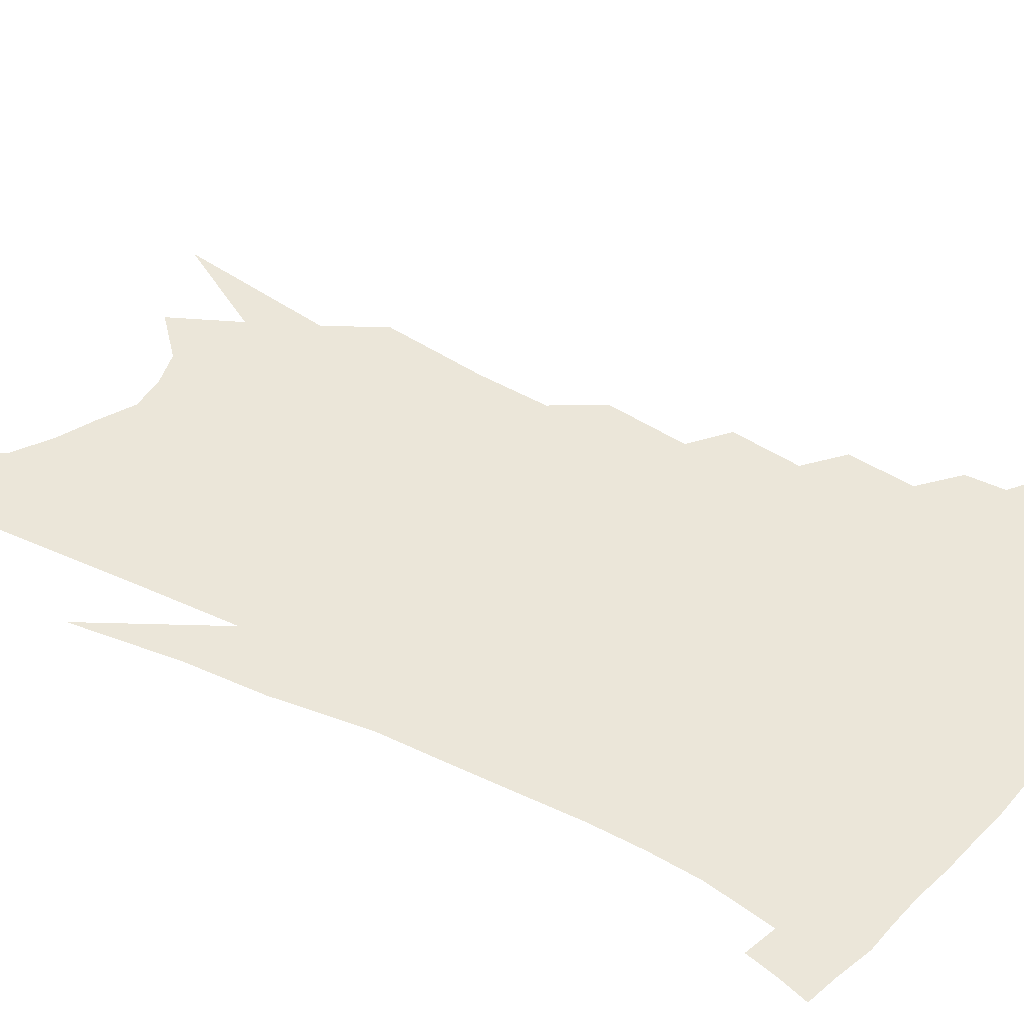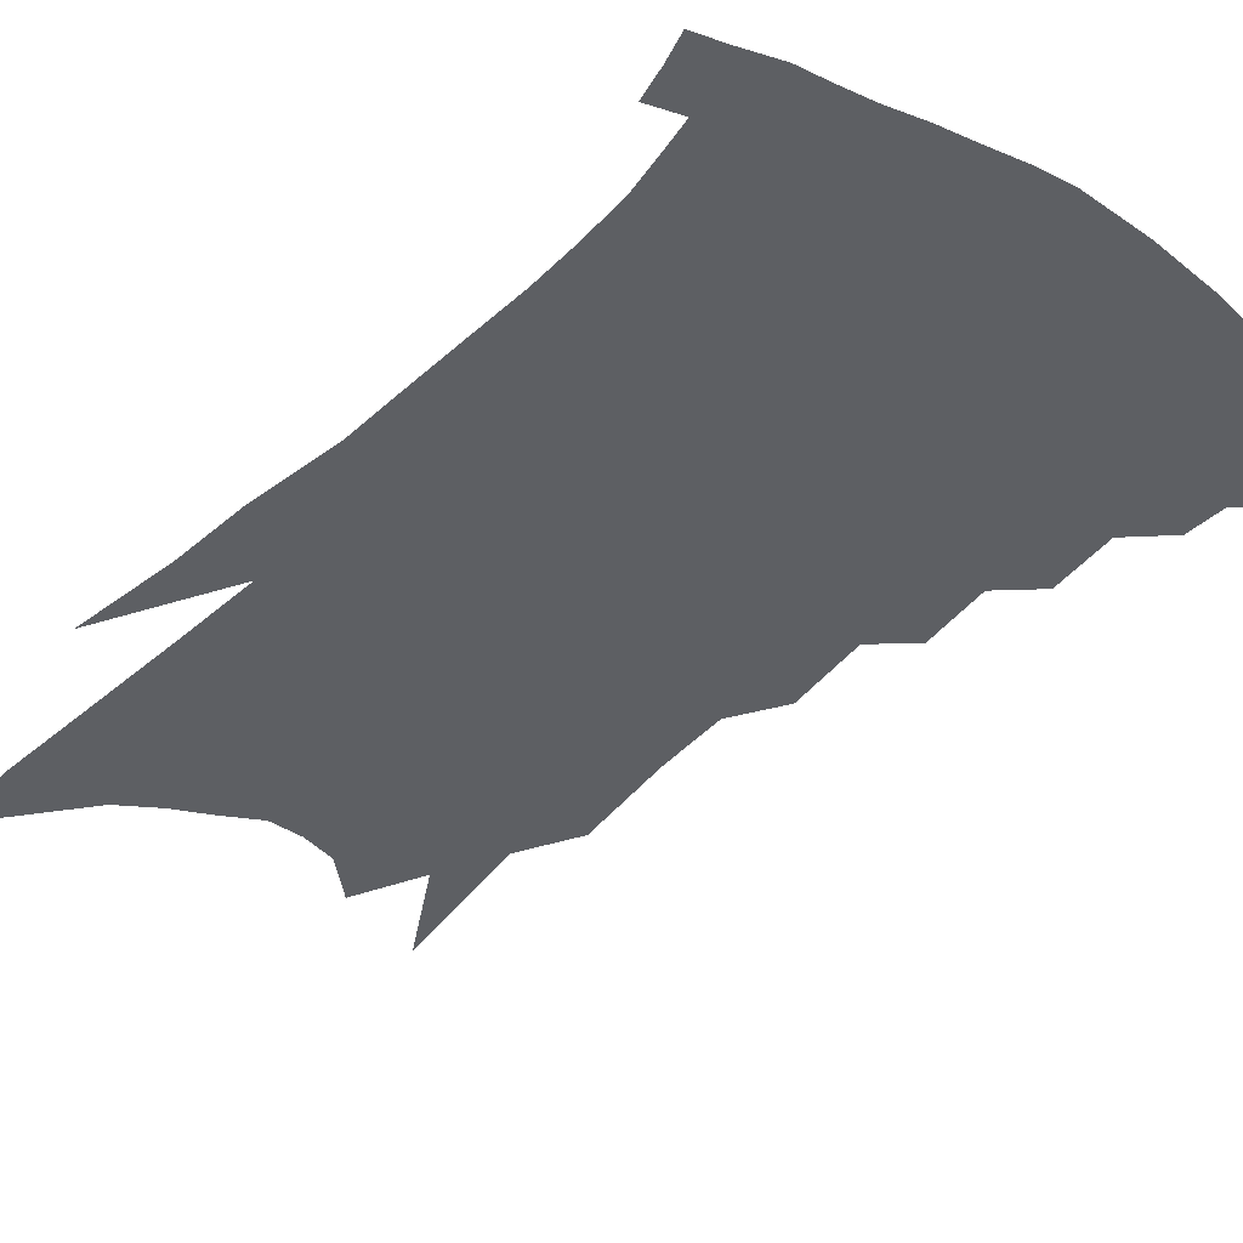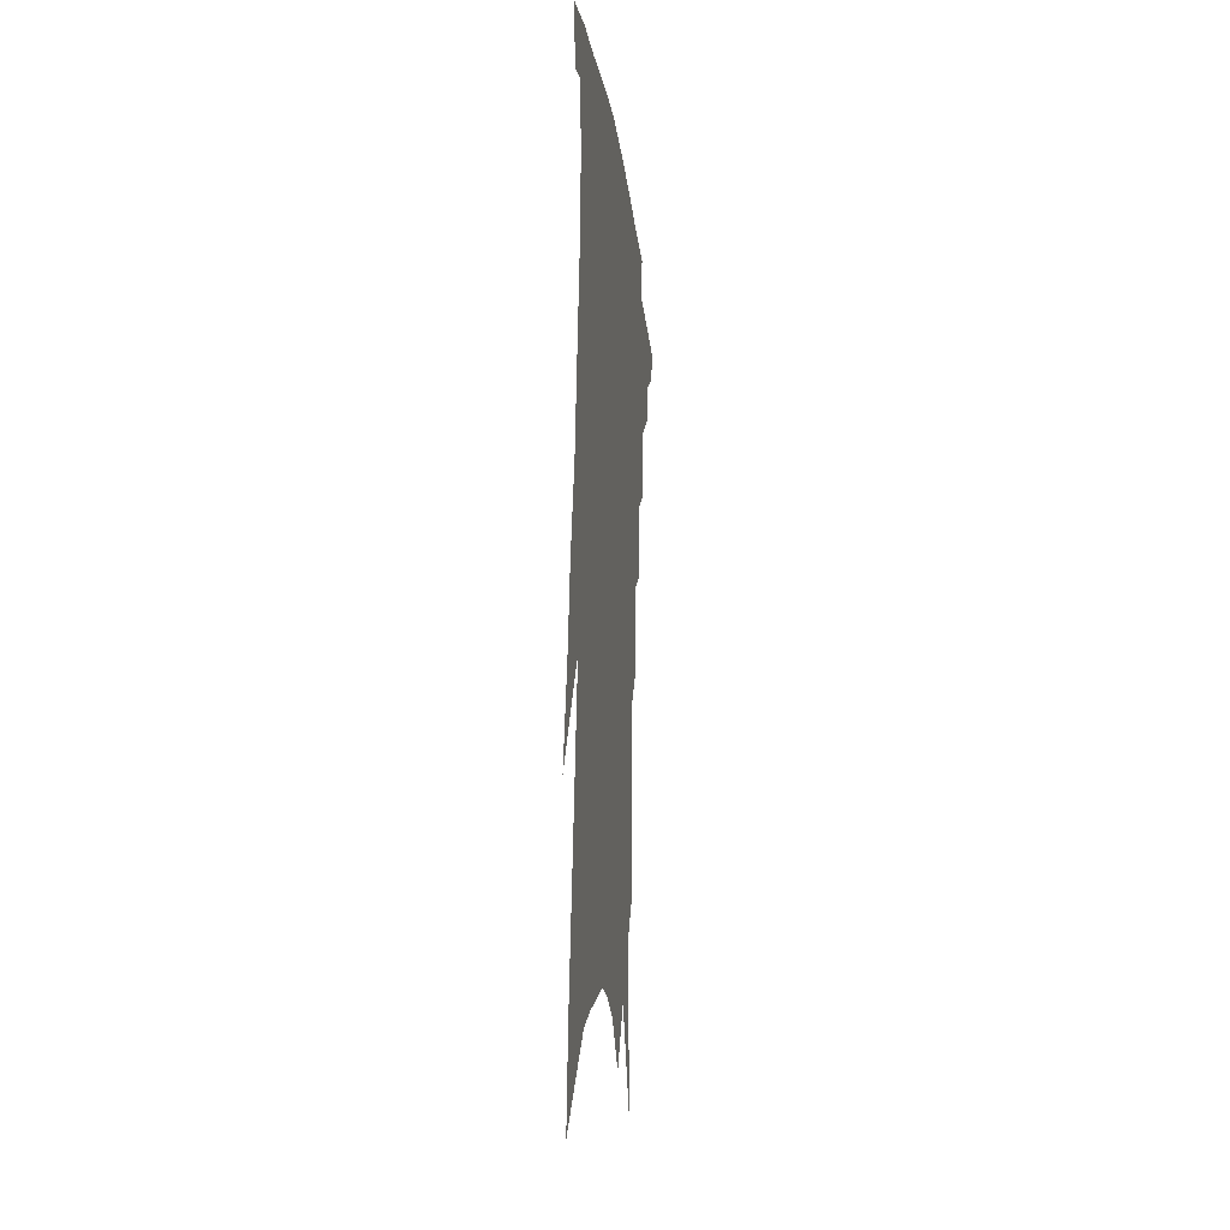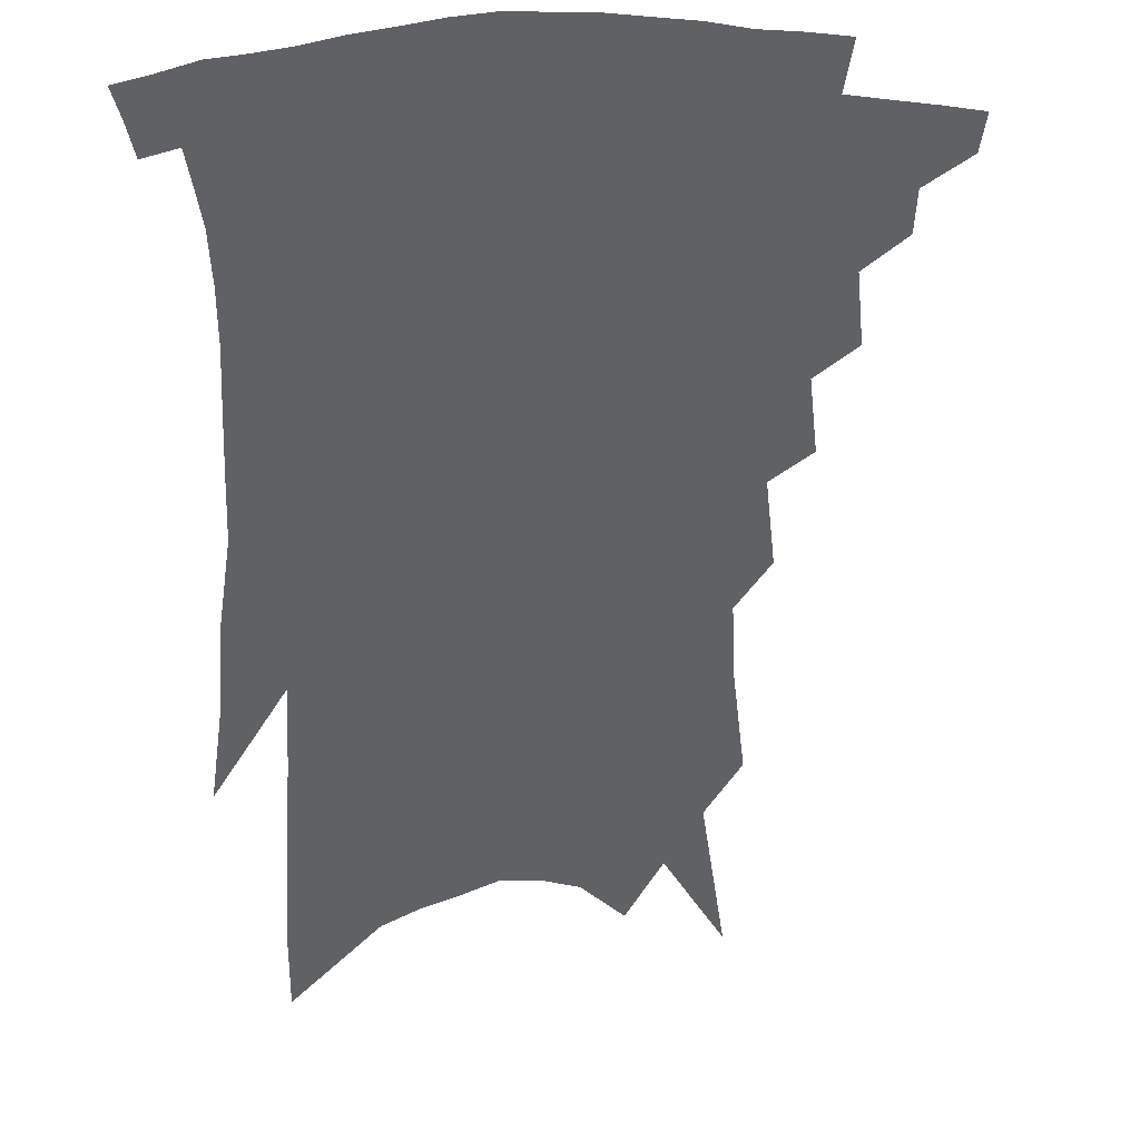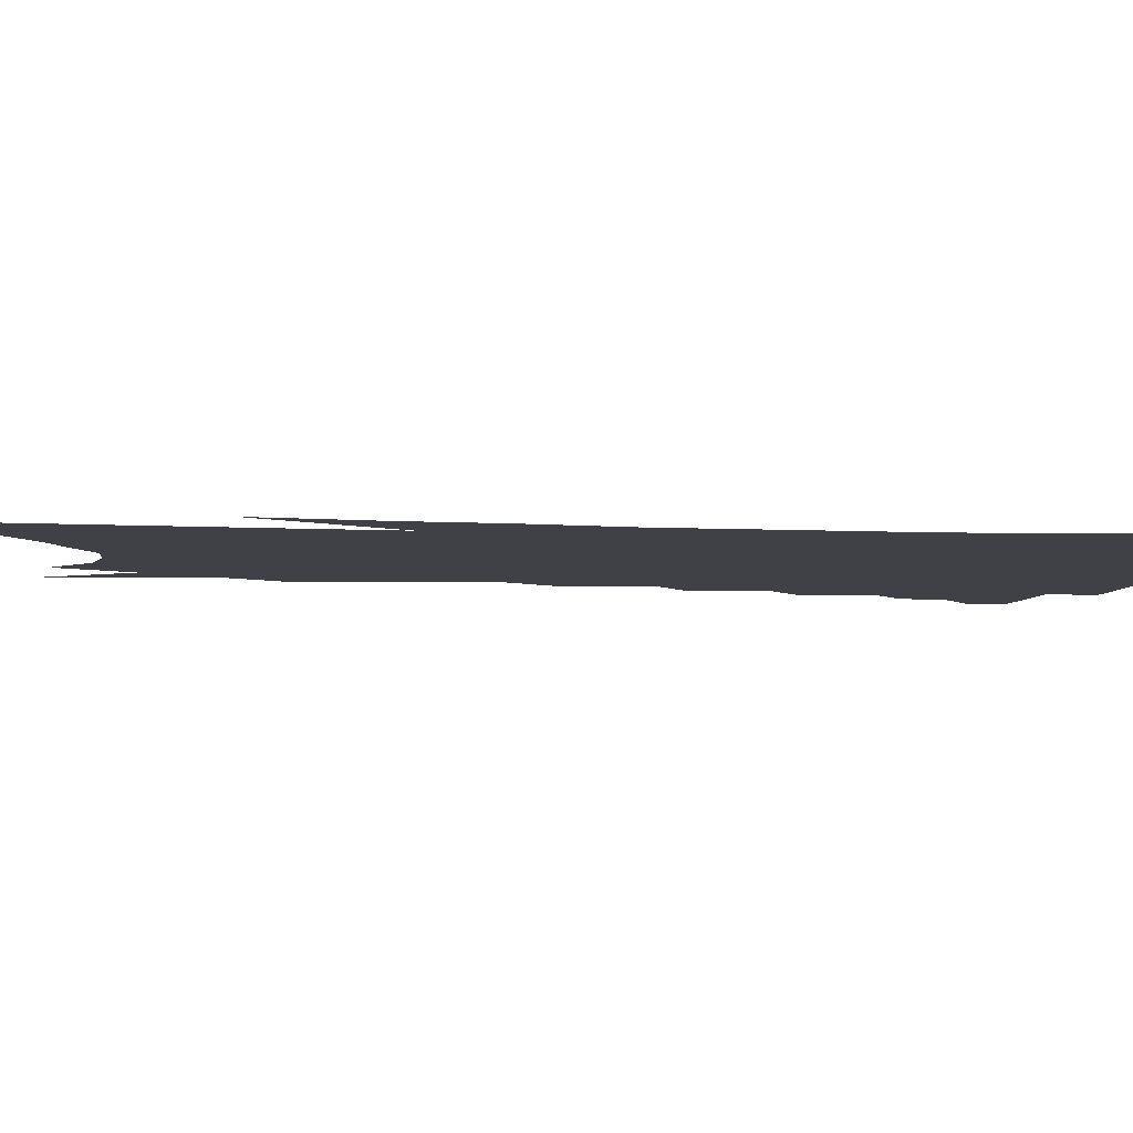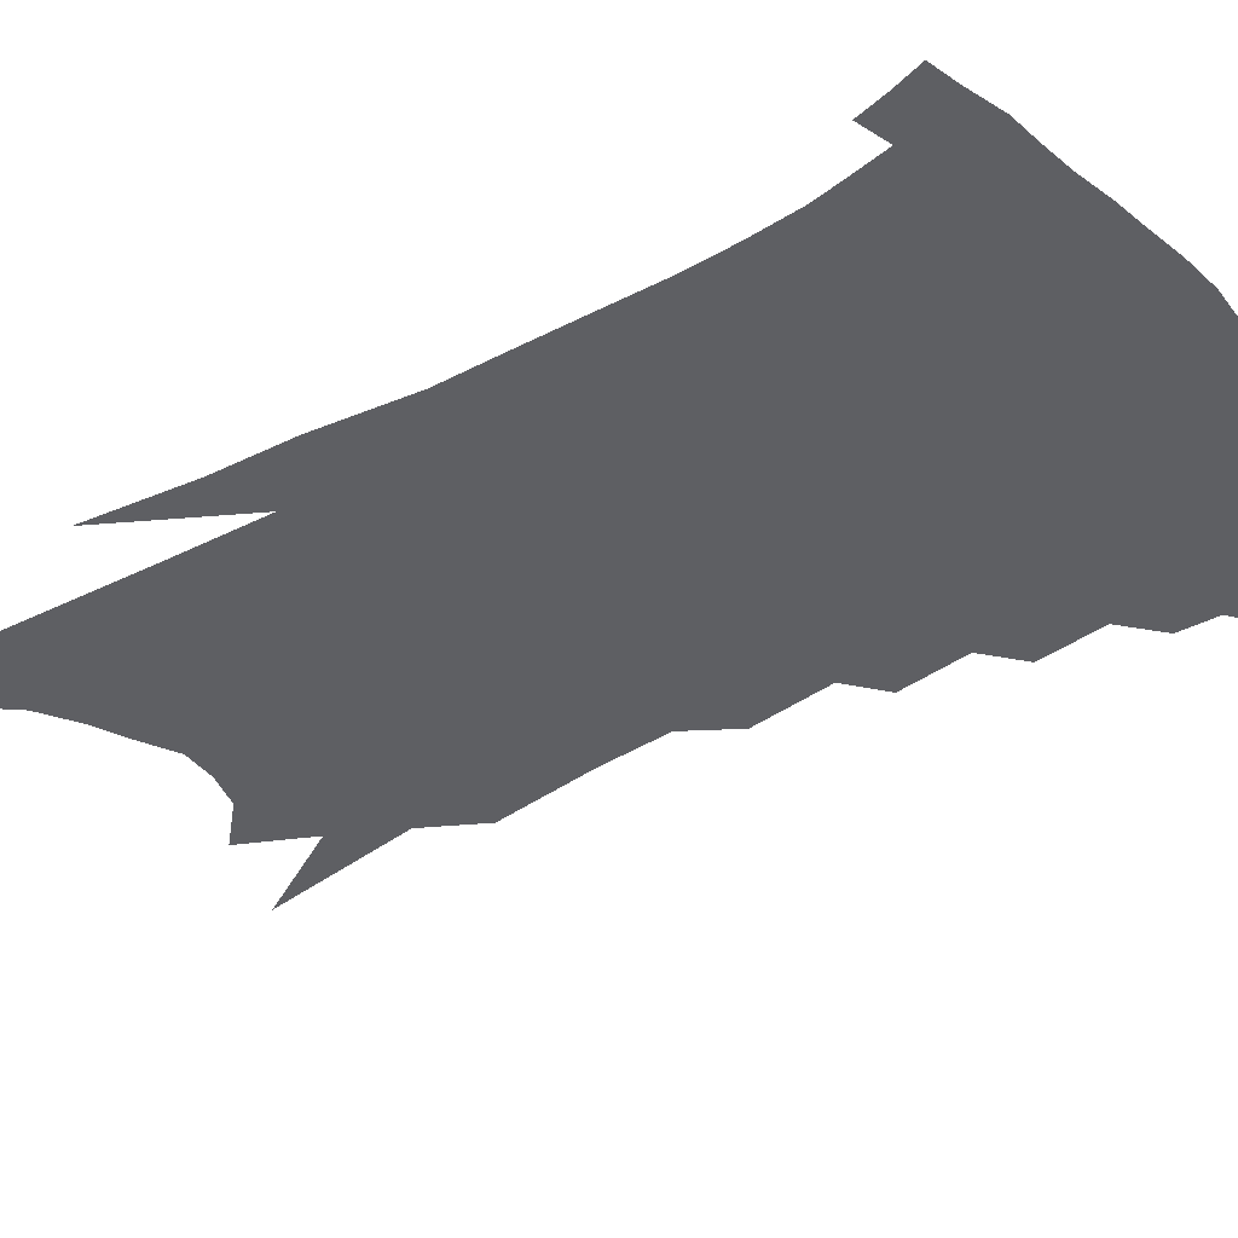
<metadata>
{"format":"obj","ext":"obj","renderer":"f3d","projection":"perspective","resolution":1024,"background":"white","views":[{"elev":47.0,"azim":124.9,"up":"+Z"},{"elev":-39.9,"azim":144.8,"up":"+Z"},{"elev":-18.6,"azim":97.2,"up":"+Y"},{"elev":-48.1,"azim":-175.9,"up":"+Z"},{"elev":-6.0,"azim":88.4,"up":"+Z"},{"elev":-40.8,"azim":129.0,"up":"+Z"}]}
</metadata>
<code>
v 494.4 330.2 0
v 492.1 340.8 0
v 508.4 309.6 0
v 507 321.8 0
v 505.1 332.5 0
v 502.5 343.1 0
v 519.9 279.3 0
v 520.4 300.1 0
v 519.2 313.1 0
v 517.6 324.3 0
v 515.4 334.7 0
v 513.3 345.3 0
v 530.9 248.2 0
v 531.7 270.2 0
v 530.9 286.3 0
v 531 304.2 0
v 529.6 315.9 0
v 527.8 326.4 0
v 526 336.8 0
v 523.8 347.4 0
v 520.6 361.5 0
v 541.8 213.6 0
v 542.7 239.5 0
v 541.6 256.3 0
v 543.2 279.5 0
v 542.1 293.1 0
v 541.1 305.9 0
v 539.8 317.8 0
v 538.2 328.4 0
v 536.4 338.7 0
v 534.1 349.4 0
v 531.1 363.4 0
v 551.6 143.3 0
v 552.8 176.3 0
v 552.3 199.1 0
v 553.1 226.2 0
v 553.4 248.8 0
v 553.8 268.9 0
v 553.7 285.1 0
v 552.8 297.8 0
v 551.4 308.6 0
v 550 319.4 0
v 548.5 329.8 0
v 546.9 340.6 0
v 544.5 352.3 0
v 541.9 364.9 0
v 559.4 75.61 0
v 562.7 126 0
v 563.5 159.8 0
v 563.8 188.7 0
v 563.8 213.7 0
v 563.1 232.6 0
v 563.6 255.7 0
v 563.8 273.6 0
v 563.4 287.8 0
v 562.6 299.5 0
v 562.1 311.4 0
v 560.7 321.6 0
v 559.1 331.8 0
v 557.8 342.3 0
v 555.4 354 0
v 552.4 367.6 0
v 574.1 106.9 0
v 574 138.4 0
v 574.9 175.6 0
v 574.2 198.4 0
v 573.7 220.6 0
v 573.4 241.4 0
v 573.2 259.8 0
v 573.7 278.7 0
v 572.7 289 0
v 572.5 301.9 0
v 572 313.1 0
v 571.2 323.3 0
v 571 333.5 0
v 568.3 344.1 0
v 566.4 355 0
v 563 369.4 0
v 586 86.31 0
v 585.7 122.2 0
v 585.1 152.2 0
v 584.7 180.5 0
v 584.1 206.6 0
v 583.4 226.7 0
v 583.3 248.8 0
v 582.9 264.3 0
v 582.8 280.5 0
v 582.3 291.7 0
v 582.4 304.5 0
v 581.6 314.3 0
v 580.8 323.9 0
v 580.5 334.6 0
v 578.5 345.4 0
v 576.9 355.7 0
v 573.5 371.1 0
v 597.3 98.87 0
v 596.2 128.5 0
v 595.2 158.4 0
v 594.3 183.9 0
v 593.5 207.4 0
v 592.8 228.8 0
v 592.4 248.1 0
v 592.1 267.4 0
v 591.9 281 0
v 591.7 293.2 0
v 591.7 305.8 0
v 591 315.1 0
v 590.8 325.3 0
v 590.5 335.6 0
v 588.7 346.5 0
v 587.1 357.7 0
v 584.3 372.1 0
v 607.9 102.4 0
v 606.4 132.7 0
v 605.1 159.2 0
v 603.9 187.4 0
v 602.9 211.4 0
v 602 231.4 0
v 601.6 252.5 0
v 601.2 267.3 0
v 600.9 280.3 0
v 600.9 294.6 0
v 600.9 306.2 0
v 601 316.7 0
v 600.5 326.3 0
v 600.1 336.3 0
v 598.9 347.3 0
v 597.7 358.6 0
v 595 373.1 0
v 618.6 103.3 0
v 616.6 134.9 0
v 615 160.7 0
v 613.3 189.5 0
v 612.2 211.4 0
v 611.2 232.7 0
v 610.5 252.4 0
v 610.2 267.1 0
v 610 282.4 0
v 610 295.3 0
v 610.1 305.9 0
v 610.4 317.5 0
v 610.5 327.5 0
v 609.9 337.4 0
v 609.1 347.8 0
v 609 358.2 0
v 606.2 372.4 0
v 630 97.99 0
v 627.2 132.4 0
v 625 160.8 0
v 622.8 190.2 0
v 621.5 212 0
v 620.5 231.9 0
v 619.6 250.9 0
v 619.4 265.5 0
v 619.1 280.8 0
v 619.1 293.7 0
v 619.3 305.7 0
v 619.7 316.9 0
v 620.2 327.8 0
v 620.6 337.3 0
v 620.4 347 0
v 620.6 356.6 0
v 617.7 370.9 0
v 641.4 93.39 0
v 638.2 127.8 0
v 635.2 158.9 0
v 632.8 186.9 0
v 631.1 209.3 0
v 630.1 228.5 0
v 629.4 246.3 0
v 628.6 263.4 0
v 628 280.3 0
v 628 292.6 0
v 628.4 306.5 0
v 629 317.3 0
v 629.6 327.6 0
v 630.2 337.1 0
v 630.8 346.6 0
v 630.5 356.4 0
v 628.7 369.6 0
v 653.4 86.73 0
v 650.3 118.4 0
v 646.3 152.3 0
v 643.5 180.3 0
v 641.5 203.4 0
v 640.2 223.2 0
v 639.2 241.6 0
v 638.3 259.3 0
v 637 278.1 0
v 636.9 292.4 0
v 637.2 304.4 0
v 638 317.2 0
v 638.8 327.1 0
v 639.7 336.9 0
v 640.7 346.2 0
v 640.4 356.1 0
v 639.6 367.6 0
v 667.4 71.92 0
v 664.1 103.7 0
v 659.1 139.7 0
v 656.2 167.2 0
v 653.4 193 0
v 651.4 214.8 0
v 649.5 235.6 0
v 648 255.2 0
v 646.7 273.3 0
v 646 289.4 0
v 645.7 305.2 0
v 646.8 315.5 0
v 647.7 326.6 0
v 648.7 336.1 0
v 650 345.7 0
v 649.7 356.3 0
v 649.8 366.5 0
v 682.1 56.46 0
v 679.6 85.13 0
v 674.7 119.9 0
v 670.3 151.4 0
v 666.6 179.3 0
v 663.7 203.7 0
v 661 226.6 0
v 659.7 245.4 0
v 657.6 265.4 0
v 655.9 283.9 0
v 654.8 300.9 0
v 655.8 312.6 0
v 656.4 325.7 0
v 657.5 335.6 0
v 658.5 345.1 0
v 659.3 355.2 0
v 659.5 365.8 0
v 691.5 141.2 0
v 684.3 174.9 0
v 680.8 199.9 0
v 674.2 230.2 0
v 671.9 250.1 0
v 669.5 269.9 0
v 667.1 289.4 0
v 665.9 306.4 0
v 665.4 322.3 0
v 666.4 333.7 0
v 667.3 344 0
v 669.4 353.4 0
v 671.4 362.7 0
v 677.4 341.6 0
v 678.8 351.6 0
v 680.6 360.9 0
f 4 5 1
f 1 5 2
f 5 6 2
f 8 9 3
f 3 9 4
f 9 10 4
f 4 10 5
f 10 11 5
f 5 11 6
f 11 12 6
f 14 15 7
f 7 15 8
f 15 16 8
f 8 16 9
f 16 17 9
f 9 17 10
f 17 18 10
f 10 18 11
f 18 19 11
f 11 19 12
f 19 20 12
f 23 24 13
f 13 24 14
f 24 25 14
f 14 25 15
f 25 26 15
f 15 26 16
f 26 27 16
f 16 27 17
f 27 28 17
f 17 28 18
f 28 29 18
f 18 29 19
f 29 30 19
f 19 30 20
f 30 31 20
f 20 31 21
f 31 32 21
f 35 36 22
f 22 36 23
f 36 37 23
f 23 37 24
f 37 38 24
f 24 38 25
f 38 39 25
f 25 39 26
f 39 40 26
f 26 40 27
f 40 41 27
f 27 41 28
f 41 42 28
f 28 42 29
f 42 43 29
f 29 43 30
f 43 44 30
f 30 44 31
f 44 45 31
f 31 45 32
f 45 46 32
f 48 49 33
f 33 49 34
f 49 50 34
f 34 50 35
f 50 51 35
f 35 51 36
f 51 52 36
f 36 52 37
f 52 53 37
f 37 53 38
f 53 54 38
f 38 54 39
f 54 55 39
f 39 55 40
f 55 56 40
f 40 56 41
f 56 57 41
f 41 57 42
f 57 58 42
f 42 58 43
f 58 59 43
f 43 59 44
f 59 60 44
f 44 60 45
f 60 61 45
f 45 61 46
f 61 62 46
f 47 63 48
f 63 64 48
f 48 64 49
f 64 65 49
f 49 65 50
f 65 66 50
f 50 66 51
f 66 67 51
f 51 67 52
f 67 68 52
f 52 68 53
f 68 69 53
f 53 69 54
f 69 70 54
f 54 70 55
f 70 71 55
f 55 71 56
f 71 72 56
f 56 72 57
f 72 73 57
f 57 73 58
f 73 74 58
f 58 74 59
f 74 75 59
f 59 75 60
f 75 76 60
f 60 76 61
f 76 77 61
f 61 77 62
f 77 78 62
f 79 80 63
f 63 80 64
f 80 81 64
f 64 81 65
f 81 82 65
f 65 82 66
f 82 83 66
f 66 83 67
f 83 84 67
f 67 84 68
f 84 85 68
f 68 85 69
f 85 86 69
f 69 86 70
f 86 87 70
f 70 87 71
f 87 88 71
f 71 88 72
f 88 89 72
f 72 89 73
f 89 90 73
f 73 90 74
f 90 91 74
f 74 91 75
f 91 92 75
f 75 92 76
f 92 93 76
f 76 93 77
f 93 94 77
f 77 94 78
f 94 95 78
f 79 96 80
f 96 97 80
f 80 97 81
f 97 98 81
f 81 98 82
f 98 99 82
f 82 99 83
f 99 100 83
f 83 100 84
f 100 101 84
f 84 101 85
f 101 102 85
f 85 102 86
f 102 103 86
f 86 103 87
f 103 104 87
f 87 104 88
f 104 105 88
f 88 105 89
f 105 106 89
f 89 106 90
f 106 107 90
f 90 107 91
f 107 108 91
f 91 108 92
f 108 109 92
f 92 109 93
f 109 110 93
f 93 110 94
f 110 111 94
f 94 111 95
f 111 112 95
f 96 113 97
f 113 114 97
f 97 114 98
f 114 115 98
f 98 115 99
f 115 116 99
f 99 116 100
f 116 117 100
f 100 117 101
f 117 118 101
f 101 118 102
f 118 119 102
f 102 119 103
f 119 120 103
f 103 120 104
f 120 121 104
f 104 121 105
f 121 122 105
f 105 122 106
f 122 123 106
f 106 123 107
f 123 124 107
f 107 124 108
f 124 125 108
f 108 125 109
f 125 126 109
f 109 126 110
f 126 127 110
f 110 127 111
f 127 128 111
f 111 128 112
f 128 129 112
f 113 130 114
f 130 131 114
f 114 131 115
f 131 132 115
f 115 132 116
f 132 133 116
f 116 133 117
f 133 134 117
f 117 134 118
f 134 135 118
f 118 135 119
f 135 136 119
f 119 136 120
f 136 137 120
f 120 137 121
f 137 138 121
f 121 138 122
f 138 139 122
f 122 139 123
f 139 140 123
f 123 140 124
f 140 141 124
f 124 141 125
f 141 142 125
f 125 142 126
f 142 143 126
f 126 143 127
f 143 144 127
f 127 144 128
f 144 145 128
f 128 145 129
f 145 146 129
f 130 147 131
f 147 148 131
f 131 148 132
f 148 149 132
f 132 149 133
f 149 150 133
f 133 150 134
f 150 151 134
f 134 151 135
f 151 152 135
f 135 152 136
f 152 153 136
f 136 153 137
f 153 154 137
f 137 154 138
f 154 155 138
f 138 155 139
f 155 156 139
f 139 156 140
f 156 157 140
f 140 157 141
f 157 158 141
f 141 158 142
f 158 159 142
f 142 159 143
f 159 160 143
f 143 160 144
f 160 161 144
f 144 161 145
f 161 162 145
f 145 162 146
f 162 163 146
f 147 164 148
f 164 165 148
f 148 165 149
f 165 166 149
f 149 166 150
f 166 167 150
f 150 167 151
f 167 168 151
f 151 168 152
f 168 169 152
f 152 169 153
f 169 170 153
f 153 170 154
f 170 171 154
f 154 171 155
f 171 172 155
f 155 172 156
f 172 173 156
f 156 173 157
f 173 174 157
f 157 174 158
f 174 175 158
f 158 175 159
f 175 176 159
f 159 176 160
f 176 177 160
f 160 177 161
f 177 178 161
f 161 178 162
f 178 179 162
f 162 179 163
f 179 180 163
f 164 181 165
f 181 182 165
f 165 182 166
f 182 183 166
f 166 183 167
f 183 184 167
f 167 184 168
f 184 185 168
f 168 185 169
f 185 186 169
f 169 186 170
f 186 187 170
f 170 187 171
f 187 188 171
f 171 188 172
f 188 189 172
f 172 189 173
f 189 190 173
f 173 190 174
f 190 191 174
f 174 191 175
f 191 192 175
f 175 192 176
f 192 193 176
f 176 193 177
f 193 194 177
f 177 194 178
f 194 195 178
f 178 195 179
f 195 196 179
f 179 196 180
f 196 197 180
f 181 198 182
f 198 199 182
f 182 199 183
f 199 200 183
f 183 200 184
f 200 201 184
f 184 201 185
f 201 202 185
f 185 202 186
f 202 203 186
f 186 203 187
f 203 204 187
f 187 204 188
f 204 205 188
f 188 205 189
f 205 206 189
f 189 206 190
f 206 207 190
f 190 207 191
f 207 208 191
f 191 208 192
f 208 209 192
f 192 209 193
f 209 210 193
f 193 210 194
f 210 211 194
f 194 211 195
f 211 212 195
f 195 212 196
f 212 213 196
f 196 213 197
f 213 214 197
f 198 215 199
f 215 216 199
f 199 216 200
f 216 217 200
f 200 217 201
f 217 218 201
f 201 218 202
f 218 219 202
f 202 219 203
f 219 220 203
f 203 220 204
f 220 221 204
f 204 221 205
f 221 222 205
f 205 222 206
f 222 223 206
f 206 223 207
f 223 224 207
f 207 224 208
f 224 225 208
f 208 225 209
f 225 226 209
f 209 226 210
f 226 227 210
f 210 227 211
f 227 228 211
f 211 228 212
f 228 229 212
f 212 229 213
f 229 230 213
f 213 230 214
f 230 231 214
f 219 232 220
f 232 233 220
f 220 233 221
f 233 234 221
f 221 234 222
f 234 235 222
f 222 235 223
f 235 236 223
f 223 236 224
f 236 237 224
f 224 237 225
f 237 238 225
f 225 238 226
f 238 239 226
f 226 239 227
f 239 240 227
f 227 240 228
f 240 241 228
f 228 241 229
f 241 242 229
f 229 242 230
f 242 243 230
f 230 243 231
f 243 244 231
f 242 245 243
f 245 246 243
f 243 246 244
f 246 247 244

</code>
